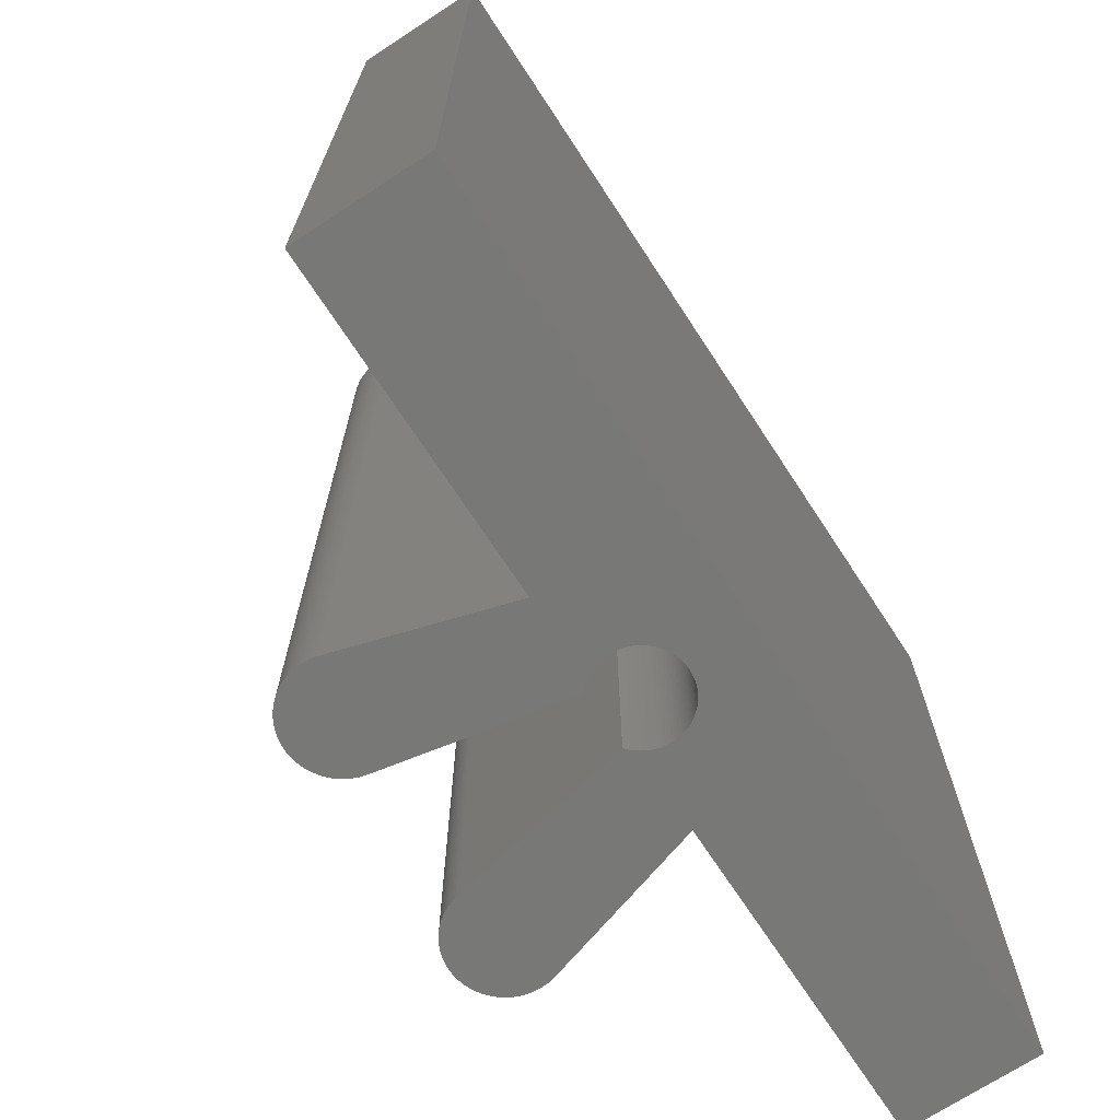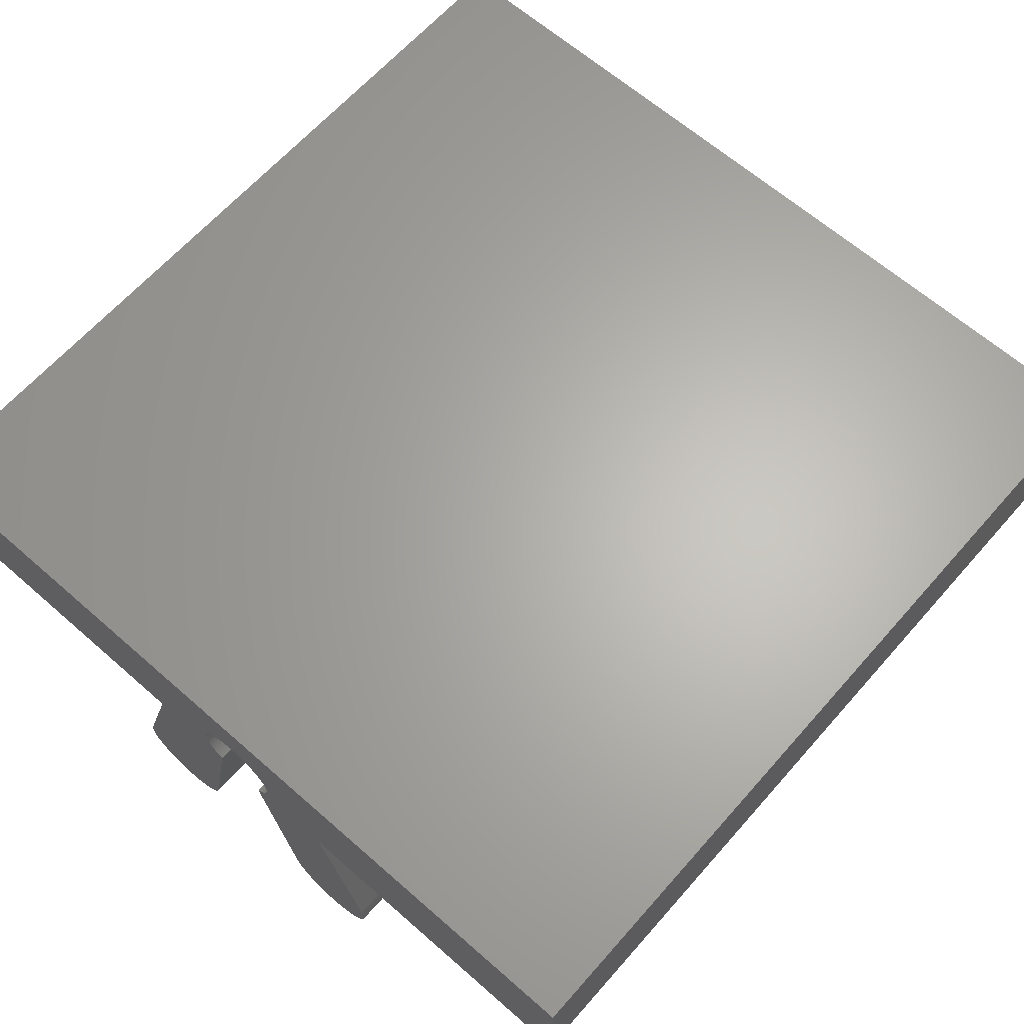
<metadata>
{"format":"stl","ext":"stl","renderer":"f3d","projection":"perspective","resolution":1024,"background":"white","views":[{"elev":-70.7,"azim":123.2,"up":"+Z"},{"elev":64.5,"azim":41.4,"up":"+Y"}]}
</metadata>
<code>
# stl→obj: 390 verts, 776 faces
v -5 0 -5
v -5 1.5 5
v -5 1.5 -5
v -5 0 5
v 5 1.5 5
v 1.322 0 5
v 5 0 5
v 1.871 -1.815 5
v 1.262 -2.599 5
v 1.3 -2.6 5
v 0.7106 -2.112 5
v 1.225 -2.595 5
v 1.188 -2.589 5
v 1.151 -2.581 5
v 1.115 -2.571 5
v 1.079 -2.558 5
v 1.045 -2.543 5
v 1.011 -2.526 5
v 0.9785 -2.507 5
v 0.9473 -2.485 5
v 0.9175 -2.462 5
v 0.8893 -2.437 5
v 0.8626 -2.411 5
v 0.8377 -2.382 5
v 0.8146 -2.353 5
v 0.7934 -2.321 5
v 0.7742 -2.289 5
v 0.7571 -2.255 5
v 0.7421 -2.221 5
v 0.7294 -2.185 5
v 0.7188 -2.149 5
v 0.499 0.2686 5
v 0.5 0.3 5
v 0.3645 0.6423 5
v 0.499 0.3314 5
v 0.4961 0.3627 5
v 0.4911 0.3937 5
v 0.4843 0.4243 5
v 0.4755 0.4545 5
v 0.4649 0.4841 5
v 0.4524 0.5129 5
v 0.4382 0.5409 5
v 0.4222 0.5679 5
v 0.4045 0.5939 5
v 0.3853 0.6187 5
v 0.3423 0.6645 5
v 0.3187 0.6853 5
v 0.2939 0.7045 5
v 0.2679 0.7222 5
v 0.2409 0.7382 5
v 0.2129 0.7524 5
v 0.1841 0.7649 5
v 0.1545 0.7755 5
v 0.1243 0.7843 5
v 0.09369 0.7911 5
v 0.06267 0.7961 5
v 0.03139 0.799 5
v 0 0.8 5
v -0.03139 0.799 5
v -1.322 0 5
v -0.5 0.3 5
v -0.499 0.3314 5
v -0.7106 -2.112 5
v -1.871 -1.815 5
v -0.7188 -2.149 5
v -0.4961 0.3627 5
v -0.7294 -2.185 5
v -0.7421 -2.221 5
v -0.7571 -2.255 5
v -0.7742 -2.289 5
v -0.7934 -2.321 5
v -0.8146 -2.353 5
v -0.8377 -2.382 5
v -0.8626 -2.411 5
v -0.8893 -2.437 5
v -0.4911 0.3937 5
v -0.9175 -2.462 5
v -0.9473 -2.485 5
v -0.9785 -2.507 5
v -1.011 -2.526 5
v -1.045 -2.543 5
v -1.079 -2.558 5
v -1.115 -2.571 5
v -0.4843 0.4243 5
v -1.151 -2.581 5
v -1.188 -2.589 5
v -1.225 -2.595 5
v -1.262 -2.599 5
v -0.4755 0.4545 5
v -0.4649 0.4841 5
v -0.4524 0.5129 5
v -0.4382 0.5409 5
v -0.4222 0.5679 5
v -0.4045 0.5939 5
v -0.3853 0.6187 5
v -0.3645 0.6423 5
v -0.3423 0.6645 5
v -0.3187 0.6853 5
v -0.2939 0.7045 5
v -0.06267 0.7961 5
v -0.09369 0.7911 5
v -0.1243 0.7843 5
v -0.1545 0.7755 5
v -0.1841 0.7649 5
v -0.2129 0.7524 5
v -0.2409 0.7382 5
v -0.2679 0.7222 5
v 1.899 -1.962 5
v 1.899 -2.038 5
v 1.9 -2 5
v 1.895 -1.925 5
v 1.895 -2.075 5
v 1.889 -1.888 5
v 1.889 -2.112 5
v 1.881 -1.851 5
v 1.881 -2.149 5
v 1.871 -2.185 5
v 1.858 -2.221 5
v 1.843 -2.255 5
v 1.826 -2.289 5
v 1.807 -2.321 5
v 1.785 -2.353 5
v 1.762 -2.382 5
v 1.737 -2.411 5
v 1.711 -2.437 5
v 1.682 -2.462 5
v 1.653 -2.485 5
v 1.621 -2.507 5
v 1.589 -2.526 5
v 1.555 -2.543 5
v 1.521 -2.558 5
v 1.485 -2.571 5
v 1.449 -2.581 5
v 1.412 -2.589 5
v 1.375 -2.595 5
v 1.338 -2.599 5
v 0.4961 0.2373 5
v 0.4911 0.2063 5
v 0.4843 0.1757 5
v 0.4755 0.1455 5
v 0.4649 0.1159 5
v 0.4524 0.08711 5
v 0.4382 0.05912 5
v 0.4222 0.03209 5
v 0.4045 0.006107 5
v 0.3853 -0.01871 5
v 0.3645 -0.04227 5
v 0.3423 -0.06448 5
v 0.3187 -0.08526 5
v 0.3089 -0.09369 5
v 0.3087 -0.09299 5
v -0.3187 -0.08526 5
v -0.3089 -0.09369 5
v -0.3087 -0.09299 5
v -0.3423 -0.06448 5
v -0.3645 -0.04227 5
v -0.3853 -0.01871 5
v -0.4045 0.006107 5
v -0.4222 0.03209 5
v -0.4382 0.05912 5
v -0.4524 0.08711 5
v -0.4649 0.1159 5
v -0.4755 0.1455 5
v -0.4843 0.1757 5
v -0.4911 0.2063 5
v -0.4961 0.2373 5
v -0.499 0.2686 5
v -1.3 -2.6 5
v -1.338 -2.599 5
v -1.375 -2.595 5
v -1.412 -2.589 5
v -1.449 -2.581 5
v -1.485 -2.571 5
v -1.521 -2.558 5
v -1.555 -2.543 5
v -1.589 -2.526 5
v -1.621 -2.507 5
v -1.653 -2.485 5
v -1.682 -2.462 5
v -1.711 -2.437 5
v -1.737 -2.411 5
v -1.762 -2.382 5
v -1.785 -2.353 5
v -1.807 -2.321 5
v -1.826 -2.289 5
v -1.843 -2.255 5
v -1.858 -2.221 5
v -1.871 -2.185 5
v -1.881 -1.851 5
v -1.881 -2.149 5
v -1.889 -1.888 5
v -1.889 -2.112 5
v -1.895 -1.925 5
v -1.895 -2.075 5
v -1.899 -1.962 5
v -1.899 -2.038 5
v -1.9 -2 5
v 5 1.5 -5
v 5 0 -5
v -0.3089 -0.09369 -5
v -0.3187 -0.08526 -5
v -0.3087 -0.09299 -5
v -0.4961 0.2373 -5
v -1.322 0 -5
v -0.499 0.2686 -5
v -0.4911 0.2063 -5
v -0.4843 0.1757 -5
v -0.4755 0.1455 -5
v -0.4649 0.1159 -5
v -0.4524 0.08711 -5
v -0.4382 0.05912 -5
v -0.4222 0.03209 -5
v -0.4045 0.006107 -5
v -0.3853 -0.01871 -5
v -0.3645 -0.04227 -5
v -0.3423 -0.06448 -5
v -0.7106 -2.112 -5
v 1.899 -2.038 -5
v 1.899 -1.962 -5
v 1.9 -2 -5
v 1.895 -2.075 -5
v 1.895 -1.925 -5
v 1.889 -2.112 -5
v 1.889 -1.888 -5
v 1.881 -2.149 -5
v 1.881 -1.851 -5
v 1.871 -2.185 -5
v 1.871 -1.815 -5
v 1.858 -2.221 -5
v 1.843 -2.255 -5
v 1.826 -2.289 -5
v 1.807 -2.321 -5
v 1.785 -2.353 -5
v 1.762 -2.382 -5
v 1.737 -2.411 -5
v 1.711 -2.437 -5
v 1.682 -2.462 -5
v 1.653 -2.485 -5
v 1.621 -2.507 -5
v 1.589 -2.526 -5
v 1.555 -2.543 -5
v 1.521 -2.558 -5
v 1.485 -2.571 -5
v 1.449 -2.581 -5
v 1.412 -2.589 -5
v 1.375 -2.595 -5
v 1.338 -2.599 -5
v 0.7106 -2.112 -5
v 1.3 -2.6 -5
v 1.322 0 -5
v 1.262 -2.599 -5
v 1.225 -2.595 -5
v 1.188 -2.589 -5
v 1.151 -2.581 -5
v 1.115 -2.571 -5
v 1.079 -2.558 -5
v 1.045 -2.543 -5
v 1.011 -2.526 -5
v 0.9785 -2.507 -5
v 0.9473 -2.485 -5
v 0.9175 -2.462 -5
v 0.8893 -2.437 -5
v 0.8626 -2.411 -5
v 0.8377 -2.382 -5
v 0.8146 -2.353 -5
v 0.7934 -2.321 -5
v 0.7742 -2.289 -5
v 0.7571 -2.255 -5
v 0.7421 -2.221 -5
v 0.7294 -2.185 -5
v 0.7188 -2.149 -5
v 0.3089 -0.09369 -5
v 0.499 0.3314 -5
v 0.5 0.3 -5
v 0.4961 0.3627 -5
v 0.4911 0.3937 -5
v 0.4843 0.4243 -5
v 0.4755 0.4545 -5
v 0.4649 0.4841 -5
v 0.4524 0.5129 -5
v 0.4382 0.5409 -5
v 0.4222 0.5679 -5
v 0.4045 0.5939 -5
v 0.3853 0.6187 -5
v 0.3645 0.6423 -5
v 0.3423 0.6645 -5
v 0.3187 0.6853 -5
v 0.2939 0.7045 -5
v 0.2679 0.7222 -5
v 0.2409 0.7382 -5
v 0.2129 0.7524 -5
v 0.1841 0.7649 -5
v 0.1545 0.7755 -5
v 0.1243 0.7843 -5
v 0.09369 0.7911 -5
v 0.06267 0.7961 -5
v 0.03139 0.799 -5
v 0 0.8 -5
v -0.03139 0.799 -5
v -0.06267 0.7961 -5
v -0.5 0.3 -5
v -1.871 -1.815 -5
v -0.7188 -2.149 -5
v -0.7294 -2.185 -5
v -0.7421 -2.221 -5
v -0.499 0.3314 -5
v -0.7571 -2.255 -5
v -0.7742 -2.289 -5
v -0.7934 -2.321 -5
v -0.8146 -2.353 -5
v -0.8377 -2.382 -5
v -0.8626 -2.411 -5
v -0.8893 -2.437 -5
v -0.9175 -2.462 -5
v -0.9473 -2.485 -5
v -0.4961 0.3627 -5
v -0.9785 -2.507 -5
v -1.011 -2.526 -5
v -1.045 -2.543 -5
v -1.079 -2.558 -5
v -1.115 -2.571 -5
v -1.151 -2.581 -5
v -1.188 -2.589 -5
v -0.4911 0.3937 -5
v -1.225 -2.595 -5
v -1.262 -2.599 -5
v -1.3 -2.6 -5
v -0.4843 0.4243 -5
v -0.4755 0.4545 -5
v -0.4649 0.4841 -5
v -0.4524 0.5129 -5
v -0.4382 0.5409 -5
v -0.4222 0.5679 -5
v -0.4045 0.5939 -5
v -0.3853 0.6187 -5
v -0.3645 0.6423 -5
v -0.3423 0.6645 -5
v -0.3187 0.6853 -5
v -0.2939 0.7045 -5
v -0.2679 0.7222 -5
v -0.2409 0.7382 -5
v -0.2129 0.7524 -5
v -0.1841 0.7649 -5
v -0.1545 0.7755 -5
v -0.1243 0.7843 -5
v -0.09369 0.7911 -5
v 0.499 0.2686 -5
v 0.4961 0.2373 -5
v 0.4911 0.2063 -5
v 0.4843 0.1757 -5
v 0.4755 0.1455 -5
v 0.4649 0.1159 -5
v 0.4524 0.08711 -5
v 0.4382 0.05912 -5
v 0.4222 0.03209 -5
v 0.4045 0.006107 -5
v 0.3853 -0.01871 -5
v 0.3645 -0.04227 -5
v 0.3423 -0.06448 -5
v 0.3187 -0.08526 -5
v 0.3087 -0.09299 -5
v -1.338 -2.599 -5
v -1.375 -2.595 -5
v -1.412 -2.589 -5
v -1.449 -2.581 -5
v -1.485 -2.571 -5
v -1.521 -2.558 -5
v -1.555 -2.543 -5
v -1.589 -2.526 -5
v -1.621 -2.507 -5
v -1.653 -2.485 -5
v -1.682 -2.462 -5
v -1.711 -2.437 -5
v -1.737 -2.411 -5
v -1.762 -2.382 -5
v -1.785 -2.353 -5
v -1.807 -2.321 -5
v -1.826 -2.289 -5
v -1.843 -2.255 -5
v -1.858 -2.221 -5
v -1.871 -2.185 -5
v -1.881 -2.149 -5
v -1.881 -1.851 -5
v -1.889 -2.112 -5
v -1.889 -1.888 -5
v -1.895 -2.075 -5
v -1.895 -1.925 -5
v -1.899 -2.038 -5
v -1.899 -1.962 -5
v -1.9 -2 -5
f 1 2 3
f 2 1 4
f 5 6 7
f 8 9 10
f 8 11 9
f 9 11 12
f 12 11 13
f 13 11 14
f 14 11 15
f 15 11 16
f 16 11 17
f 17 11 18
f 18 11 19
f 19 11 20
f 20 11 21
f 21 11 22
f 22 11 23
f 23 11 24
f 24 11 25
f 25 11 26
f 26 11 27
f 27 11 28
f 28 11 29
f 29 11 30
f 30 11 31
f 32 6 33
f 34 6 5
f 6 35 33
f 6 36 35
f 6 37 36
f 6 38 37
f 6 39 38
f 6 40 39
f 6 41 40
f 6 42 41
f 6 43 42
f 6 44 43
f 6 45 44
f 6 34 45
f 5 46 34
f 5 47 46
f 5 48 47
f 5 49 48
f 5 50 49
f 5 51 50
f 5 52 51
f 5 53 52
f 5 54 53
f 5 55 54
f 5 56 55
f 5 57 56
f 5 58 57
f 2 58 5
f 58 2 59
f 60 61 62
f 61 60 63
f 64 63 60
f 63 64 65
f 60 62 66
f 65 64 67
f 67 64 68
f 68 64 69
f 69 64 70
f 70 64 71
f 71 64 72
f 72 64 73
f 73 64 74
f 74 64 75
f 60 66 76
f 75 64 77
f 77 64 78
f 78 64 79
f 79 64 80
f 80 64 81
f 81 64 82
f 82 64 83
f 60 76 84
f 83 64 85
f 85 64 86
f 86 64 87
f 87 64 88
f 89 60 84
f 90 60 89
f 91 60 90
f 92 60 91
f 93 60 92
f 94 60 93
f 95 60 94
f 96 60 95
f 2 96 97
f 2 97 98
f 2 98 99
f 59 2 100
f 2 101 100
f 2 102 101
f 2 103 102
f 2 104 103
f 2 105 104
f 2 106 105
f 2 107 106
f 2 99 107
f 96 2 60
f 60 2 4
f 108 109 110
f 111 109 108
f 111 112 109
f 113 112 111
f 113 114 112
f 115 114 113
f 115 116 114
f 8 116 115
f 8 117 116
f 8 118 117
f 8 119 118
f 8 120 119
f 8 121 120
f 8 122 121
f 8 123 122
f 8 124 123
f 8 125 124
f 8 126 125
f 8 127 126
f 8 128 127
f 8 129 128
f 8 130 129
f 8 131 130
f 8 132 131
f 8 133 132
f 8 134 133
f 8 135 134
f 8 136 135
f 11 8 6
f 8 10 136
f 137 6 32
f 138 6 137
f 139 6 138
f 140 6 139
f 141 6 140
f 142 6 141
f 143 6 142
f 144 6 143
f 145 6 144
f 146 6 145
f 147 6 146
f 148 6 147
f 149 6 148
f 150 6 149
f 6 150 11
f 150 149 151
f 152 153 154
f 152 63 153
f 155 63 152
f 156 63 155
f 157 63 156
f 158 63 157
f 159 63 158
f 160 63 159
f 161 63 160
f 162 63 161
f 163 63 162
f 164 63 163
f 165 63 164
f 166 63 165
f 167 63 166
f 63 167 61
f 88 64 168
f 168 64 169
f 169 64 170
f 170 64 171
f 171 64 172
f 172 64 173
f 173 64 174
f 174 64 175
f 175 64 176
f 176 64 177
f 177 64 178
f 178 64 179
f 179 64 180
f 180 64 181
f 181 64 182
f 182 64 183
f 183 64 184
f 184 64 185
f 185 64 186
f 186 64 187
f 64 188 187
f 189 188 64
f 189 190 188
f 191 190 189
f 191 192 190
f 193 192 191
f 193 194 192
f 195 194 193
f 195 196 194
f 196 195 197
f 7 198 5
f 198 7 199
f 198 2 5
f 2 198 3
f 200 201 202
f 203 204 205
f 206 204 203
f 207 204 206
f 208 204 207
f 209 204 208
f 210 204 209
f 211 204 210
f 212 204 211
f 213 204 212
f 214 204 213
f 215 204 214
f 216 204 215
f 201 204 216
f 200 204 201
f 204 200 217
f 218 219 220
f 221 219 218
f 221 222 219
f 223 222 221
f 223 224 222
f 225 224 223
f 225 226 224
f 227 226 225
f 227 228 226
f 229 228 227
f 230 228 229
f 231 228 230
f 232 228 231
f 233 228 232
f 234 228 233
f 235 228 234
f 236 228 235
f 237 228 236
f 238 228 237
f 239 228 238
f 240 228 239
f 241 228 240
f 242 228 241
f 243 228 242
f 244 228 243
f 245 228 244
f 246 228 245
f 247 228 246
f 248 228 247
f 248 247 249
f 250 198 199
f 248 249 251
f 248 251 252
f 248 252 253
f 248 253 254
f 248 254 255
f 248 255 256
f 248 256 257
f 248 257 258
f 248 258 259
f 248 259 260
f 248 260 261
f 248 261 262
f 248 262 263
f 248 263 264
f 248 264 265
f 248 265 266
f 248 266 267
f 248 267 268
f 248 268 269
f 248 269 270
f 248 270 271
f 228 248 250
f 272 250 248
f 273 250 274
f 275 250 273
f 276 250 275
f 277 250 276
f 278 250 277
f 279 250 278
f 280 250 279
f 281 250 280
f 282 250 281
f 283 250 282
f 284 250 283
f 285 250 284
f 250 285 198
f 286 198 285
f 287 198 286
f 288 198 287
f 289 198 288
f 290 198 289
f 291 198 290
f 292 198 291
f 293 198 292
f 294 198 293
f 295 198 294
f 296 198 295
f 297 198 296
f 298 198 297
f 3 298 299
f 3 299 300
f 205 204 301
f 302 217 303
f 302 303 304
f 302 304 305
f 301 204 306
f 302 305 307
f 302 307 308
f 302 308 309
f 302 309 310
f 302 310 311
f 302 311 312
f 302 312 313
f 302 313 314
f 302 314 315
f 306 204 316
f 302 315 317
f 302 317 318
f 302 318 319
f 302 319 320
f 302 320 321
f 302 321 322
f 302 322 323
f 316 204 324
f 302 323 325
f 302 325 326
f 302 326 327
f 324 204 328
f 204 329 328
f 204 330 329
f 204 331 330
f 204 332 331
f 204 333 332
f 204 334 333
f 204 335 334
f 204 336 335
f 3 336 204
f 336 3 337
f 337 3 338
f 3 204 1
f 338 3 339
f 339 3 340
f 340 3 341
f 341 3 342
f 342 3 343
f 343 3 344
f 344 3 345
f 298 3 198
f 346 3 300
f 345 3 346
f 250 347 274
f 250 348 347
f 250 349 348
f 250 350 349
f 250 351 350
f 250 352 351
f 250 353 352
f 250 354 353
f 250 355 354
f 250 356 355
f 250 357 356
f 250 358 357
f 250 359 358
f 250 360 359
f 250 272 360
f 360 272 361
f 302 327 362
f 302 362 363
f 302 363 364
f 302 364 365
f 302 365 366
f 302 366 367
f 302 367 368
f 302 368 369
f 302 369 370
f 302 370 371
f 302 371 372
f 302 372 373
f 302 373 374
f 302 374 375
f 302 375 376
f 302 376 377
f 302 377 378
f 302 378 379
f 302 379 380
f 302 380 381
f 217 302 204
f 382 302 381
f 382 383 302
f 384 383 382
f 384 385 383
f 386 385 384
f 386 387 385
f 388 387 386
f 388 389 387
f 389 388 390
f 1 60 4
f 60 1 204
f 250 7 6
f 7 250 199
f 387 191 385
f 191 387 193
f 302 60 204
f 60 302 64
f 388 197 390
f 197 388 196
f 383 64 302
f 64 383 189
f 366 172 173
f 172 366 365
f 69 305 68
f 305 69 307
f 389 193 387
f 193 389 195
f 390 195 389
f 195 390 197
f 385 189 383
f 189 385 191
f 153 202 154
f 202 153 200
f 63 200 153
f 200 63 217
f 72 309 71
f 309 72 310
f 67 303 65
f 303 67 304
f 322 83 85
f 83 322 321
f 376 184 377
f 184 376 183
f 379 187 380
f 187 379 186
f 70 307 69
f 307 70 308
f 71 308 70
f 308 71 309
f 65 217 63
f 217 65 303
f 75 312 74
f 312 75 313
f 317 78 79
f 78 317 315
f 386 196 388
f 196 386 194
f 377 185 378
f 185 377 184
f 380 188 381
f 188 380 187
f 382 192 384
f 192 382 190
f 372 178 179
f 178 372 371
f 367 173 174
f 173 367 366
f 68 304 67
f 304 68 305
f 73 310 72
f 310 73 311
f 363 169 170
f 169 363 362
f 325 86 87
f 86 325 323
f 327 88 168
f 88 327 326
f 319 80 81
f 80 319 318
f 321 82 83
f 82 321 320
f 318 79 80
f 79 318 317
f 381 190 382
f 190 381 188
f 384 194 386
f 194 384 192
f 378 186 379
f 186 378 185
f 374 182 375
f 182 374 181
f 375 183 376
f 183 375 182
f 370 176 177
f 176 370 369
f 371 177 178
f 177 371 370
f 364 170 171
f 170 364 363
f 362 168 169
f 168 362 327
f 323 85 86
f 85 323 322
f 326 87 88
f 87 326 325
f 314 75 77
f 75 314 313
f 315 77 78
f 77 315 314
f 320 81 82
f 81 320 319
f 373 179 180
f 179 373 372
f 373 181 374
f 181 373 180
f 368 174 175
f 174 368 367
f 369 175 176
f 175 369 368
f 365 171 172
f 171 365 364
f 74 311 73
f 311 74 312
f 112 218 109
f 218 112 221
f 243 131 132
f 131 243 242
f 8 250 6
f 250 8 228
f 248 150 272
f 150 248 11
f 269 30 270
f 30 269 29
f 266 27 267
f 27 266 26
f 108 222 111
f 222 108 219
f 115 228 8
f 228 115 226
f 247 135 136
f 135 247 246
f 249 136 10
f 136 249 247
f 259 18 19
f 18 259 258
f 260 19 20
f 19 260 259
f 238 126 127
f 126 238 237
f 240 128 129
f 128 240 239
f 116 223 114
f 223 116 225
f 271 11 248
f 11 271 31
f 272 151 361
f 151 272 150
f 268 29 269
f 29 268 28
f 270 31 271
f 31 270 30
f 264 25 265
f 25 264 24
f 263 24 264
f 24 263 23
f 110 219 108
f 219 110 220
f 111 224 113
f 224 111 222
f 261 20 21
f 20 261 260
f 251 10 9
f 10 251 249
f 254 13 14
f 13 254 253
f 253 12 13
f 12 253 252
f 256 15 16
f 15 256 255
f 242 130 131
f 130 242 241
f 239 127 128
f 127 239 238
f 125 235 124
f 235 125 236
f 123 233 122
f 233 123 234
f 120 230 119
f 230 120 231
f 121 231 120
f 231 121 232
f 119 229 118
f 229 119 230
f 118 227 117
f 227 118 229
f 114 221 112
f 221 114 223
f 267 28 268
f 28 267 27
f 265 26 266
f 26 265 25
f 113 226 115
f 226 113 224
f 109 220 110
f 220 109 218
f 246 134 135
f 134 246 245
f 245 133 134
f 133 245 244
f 255 14 15
f 14 255 254
f 262 21 22
f 21 262 261
f 262 23 263
f 23 262 22
f 124 234 123
f 234 124 235
f 237 125 126
f 125 237 236
f 122 232 121
f 232 122 233
f 244 132 133
f 132 244 243
f 252 9 12
f 9 252 251
f 257 16 17
f 16 257 256
f 258 17 18
f 17 258 257
f 241 129 130
f 129 241 240
f 117 225 116
f 225 117 227
f 275 37 276
f 37 275 36
f 274 35 273
f 35 274 33
f 61 306 62
f 306 61 301
f 299 58 59
f 58 299 298
f 285 46 286
f 46 285 34
f 96 337 97
f 337 96 336
f 342 104 105
f 104 342 343
f 279 41 280
f 41 279 40
f 92 333 93
f 333 92 332
f 93 334 94
f 334 93 333
f 345 101 102
f 101 345 346
f 354 142 353
f 142 354 143
f 358 148 147
f 148 358 359
f 347 33 274
f 33 347 32
f 157 213 158
f 213 157 214
f 162 208 163
f 208 162 209
f 276 38 277
f 38 276 37
f 277 39 278
f 39 277 38
f 280 42 281
f 42 280 41
f 295 54 55
f 54 295 294
f 294 53 54
f 53 294 293
f 289 48 49
f 48 289 288
f 290 49 50
f 49 290 289
f 84 329 89
f 329 84 328
f 94 335 95
f 335 94 334
f 62 316 66
f 316 62 306
f 340 106 107
f 106 340 341
f 339 107 99
f 107 339 340
f 343 103 104
f 103 343 344
f 300 59 100
f 59 300 299
f 351 139 350
f 139 351 140
f 360 151 149
f 151 360 361
f 159 211 160
f 211 159 212
f 158 212 159
f 212 158 213
f 167 301 61
f 301 167 205
f 273 36 275
f 36 273 35
f 278 40 279
f 40 278 39
f 283 45 284
f 45 283 44
f 284 34 285
f 34 284 45
f 282 44 283
f 44 282 43
f 281 43 282
f 43 281 42
f 293 52 53
f 52 293 292
f 297 56 57
f 56 297 296
f 292 51 52
f 51 292 291
f 287 46 47
f 46 287 286
f 288 47 48
f 47 288 287
f 95 336 96
f 336 95 335
f 90 331 91
f 331 90 330
f 91 332 92
f 332 91 331
f 89 330 90
f 330 89 329
f 76 328 84
f 328 76 324
f 66 324 76
f 324 66 316
f 341 105 106
f 105 341 342
f 338 99 98
f 99 338 339
f 337 98 97
f 98 337 338
f 344 102 103
f 102 344 345
f 346 100 101
f 100 346 300
f 359 149 148
f 149 359 360
f 356 144 355
f 144 356 145
f 358 146 357
f 146 358 147
f 352 140 351
f 140 352 141
f 353 141 352
f 141 353 142
f 349 137 348
f 137 349 138
f 202 152 154
f 152 202 201
f 216 156 155
f 156 216 215
f 201 155 152
f 155 201 216
f 156 214 157
f 214 156 215
f 161 209 162
f 209 161 210
f 164 206 165
f 206 164 207
f 166 205 167
f 205 166 203
f 165 203 166
f 203 165 206
f 298 57 58
f 57 298 297
f 296 55 56
f 55 296 295
f 291 50 51
f 50 291 290
f 355 143 354
f 143 355 144
f 357 145 356
f 145 357 146
f 350 138 349
f 138 350 139
f 160 210 161
f 210 160 211
f 163 207 164
f 207 163 208
f 348 32 347
f 32 348 137

</code>
